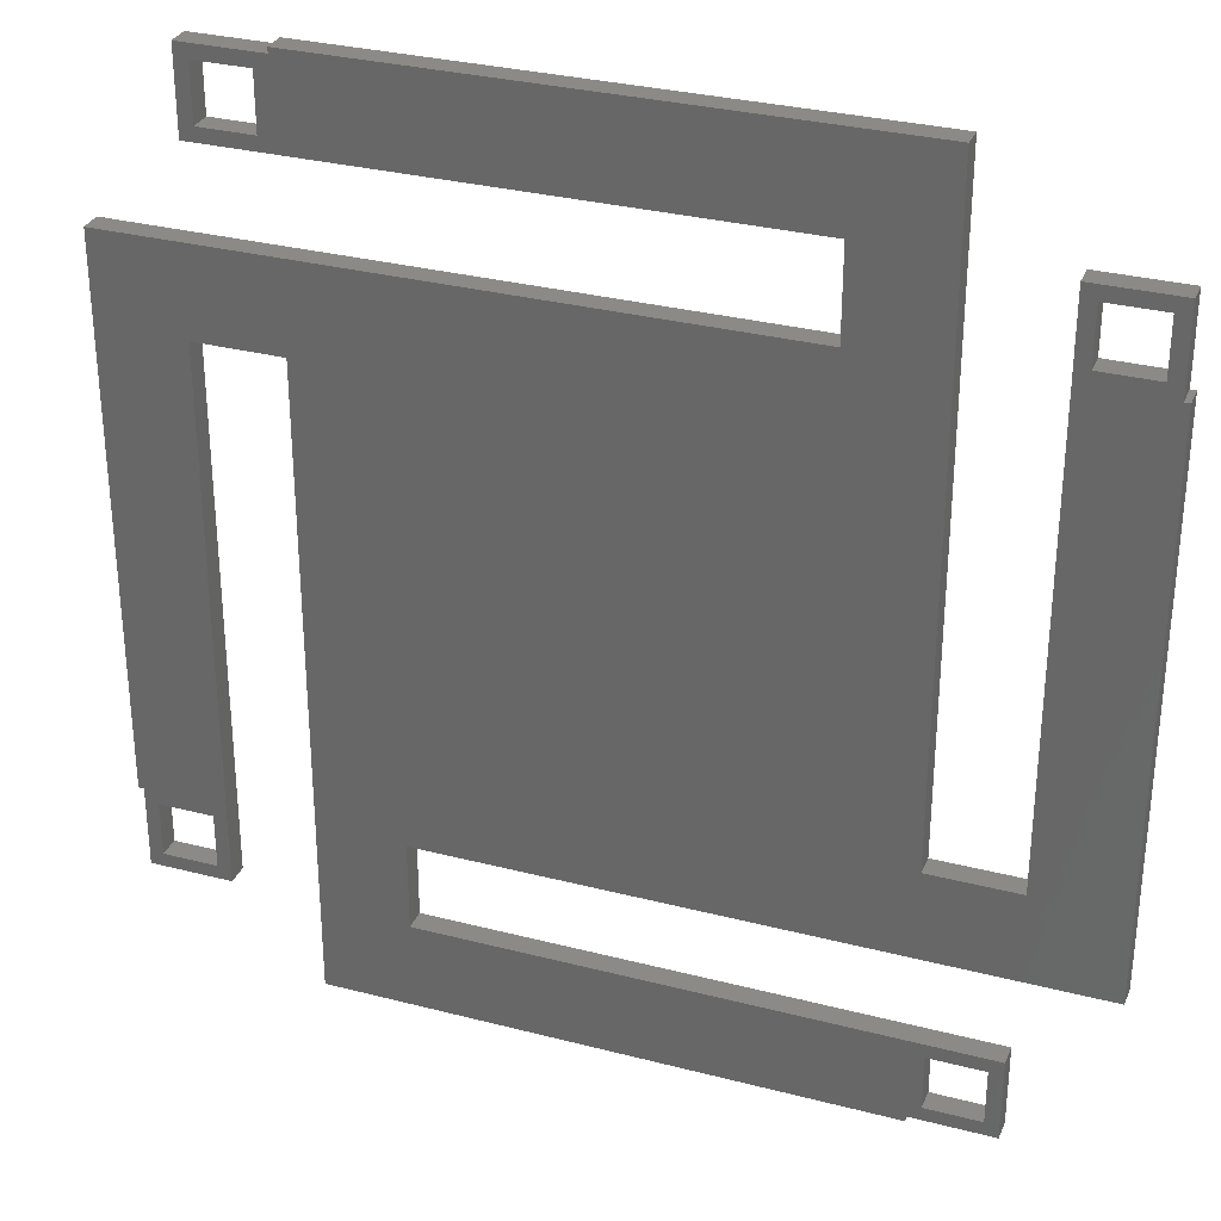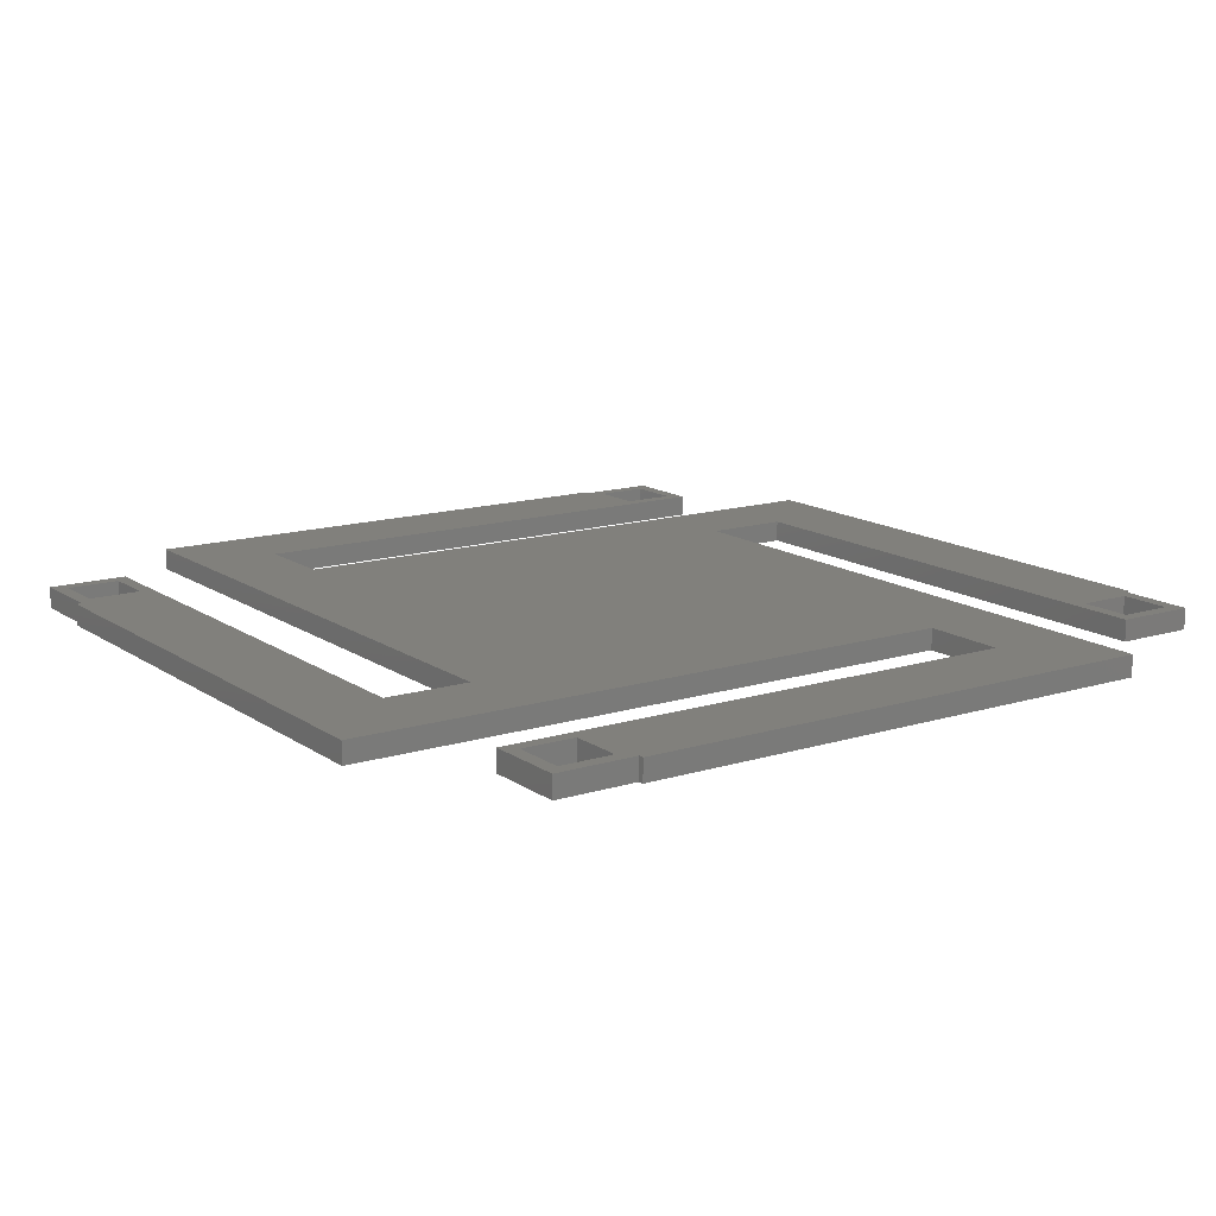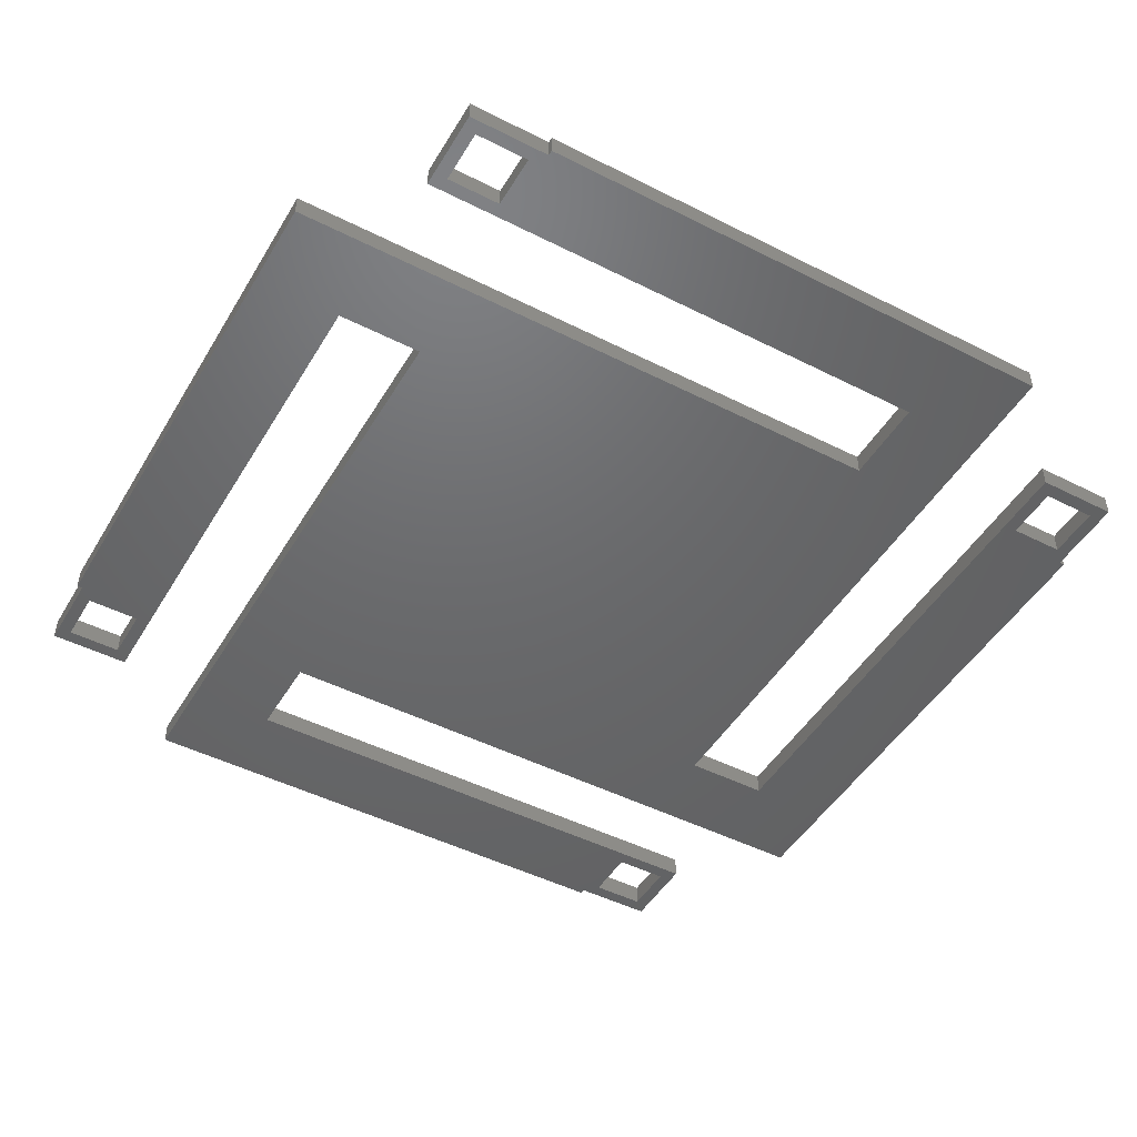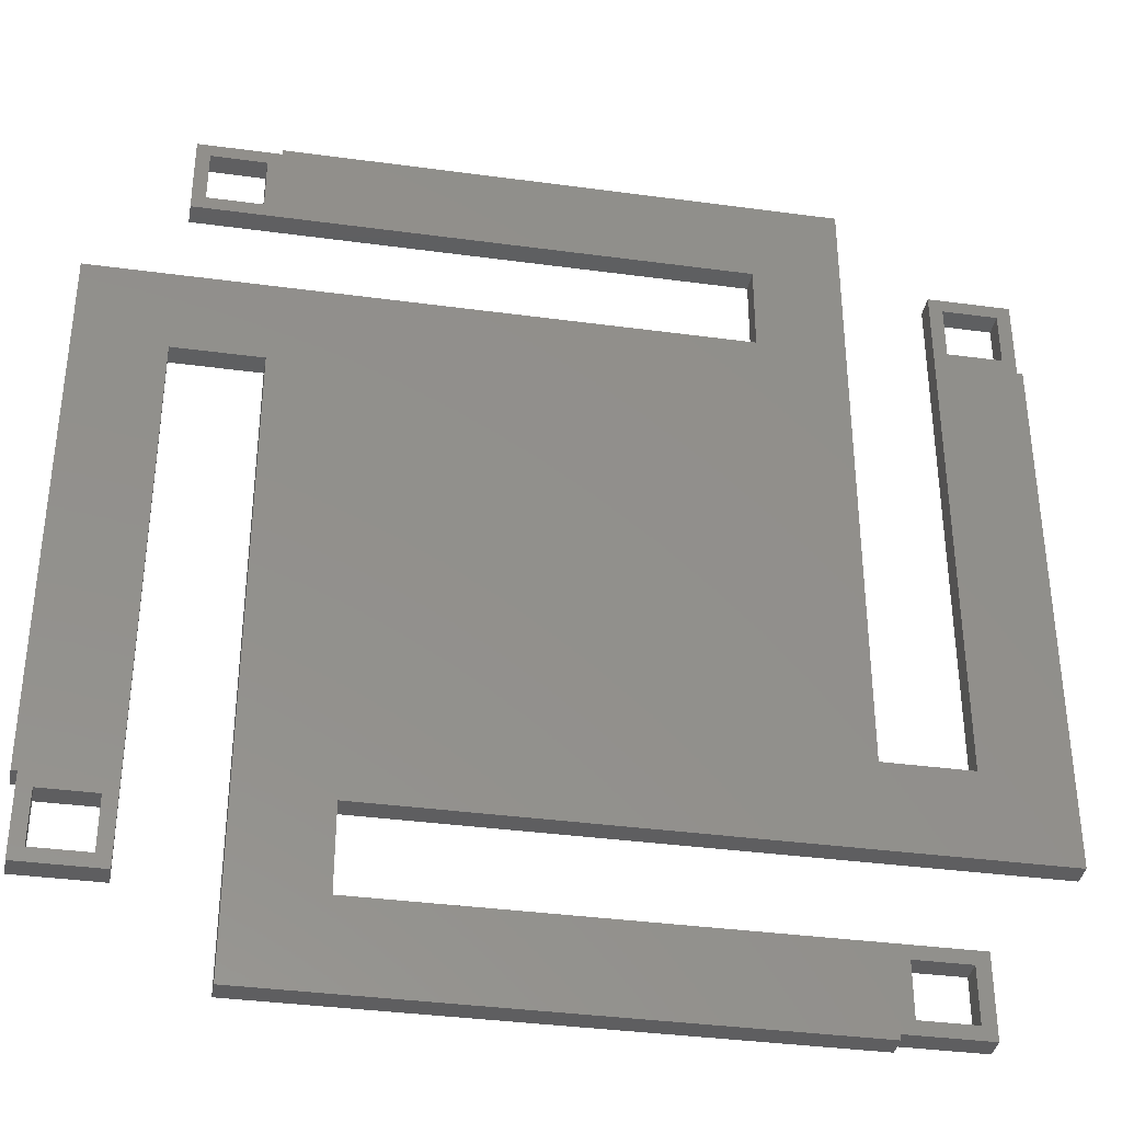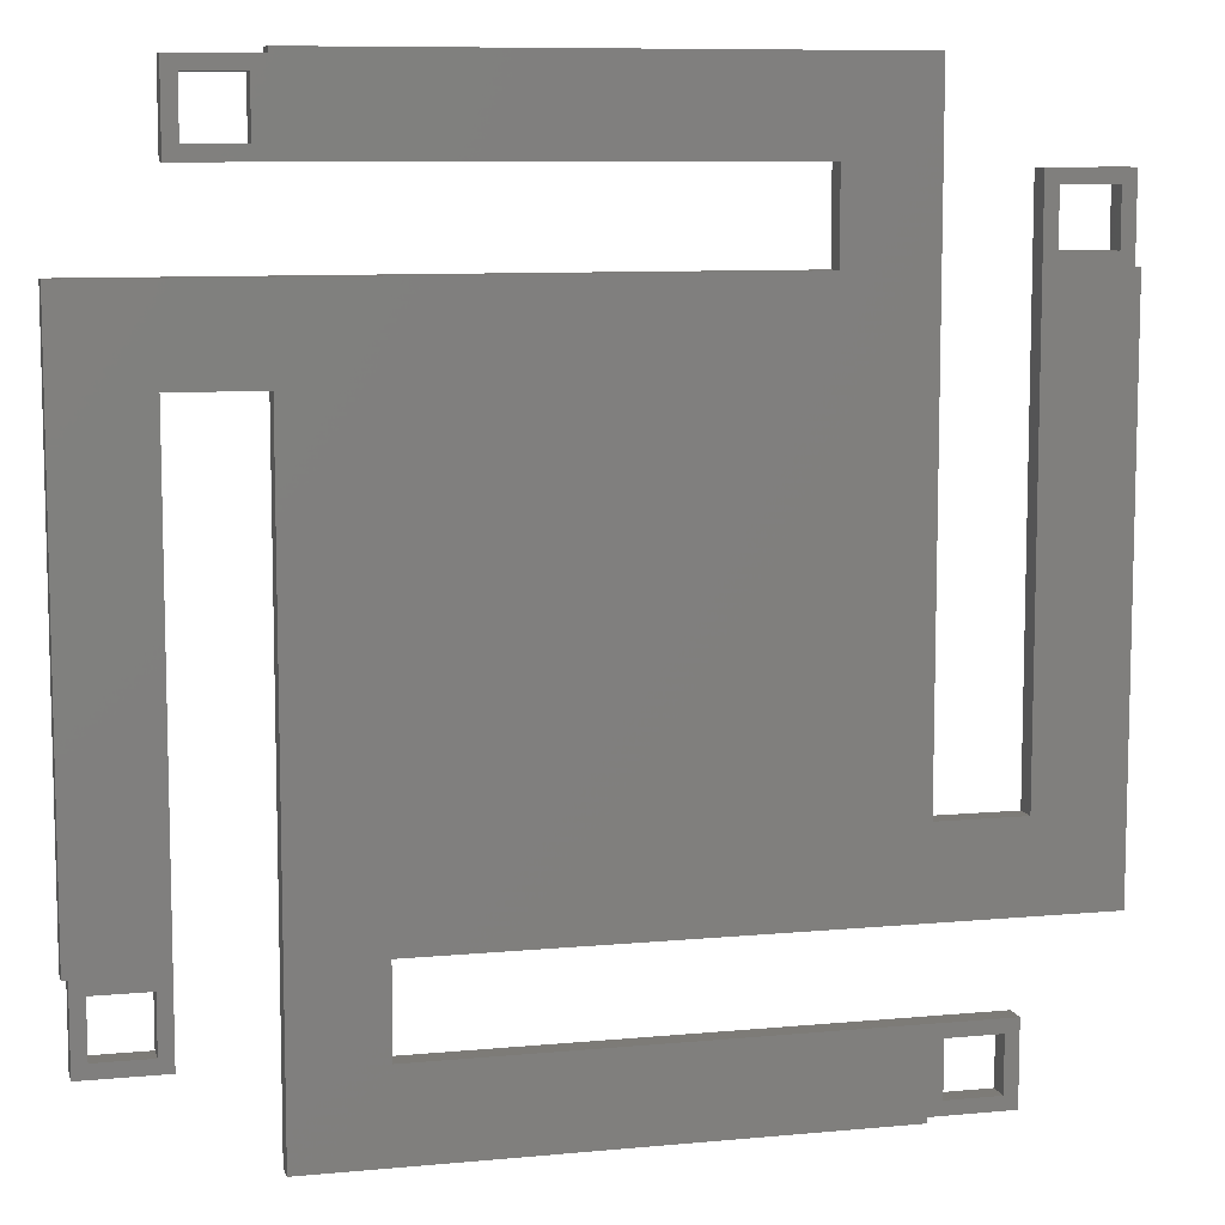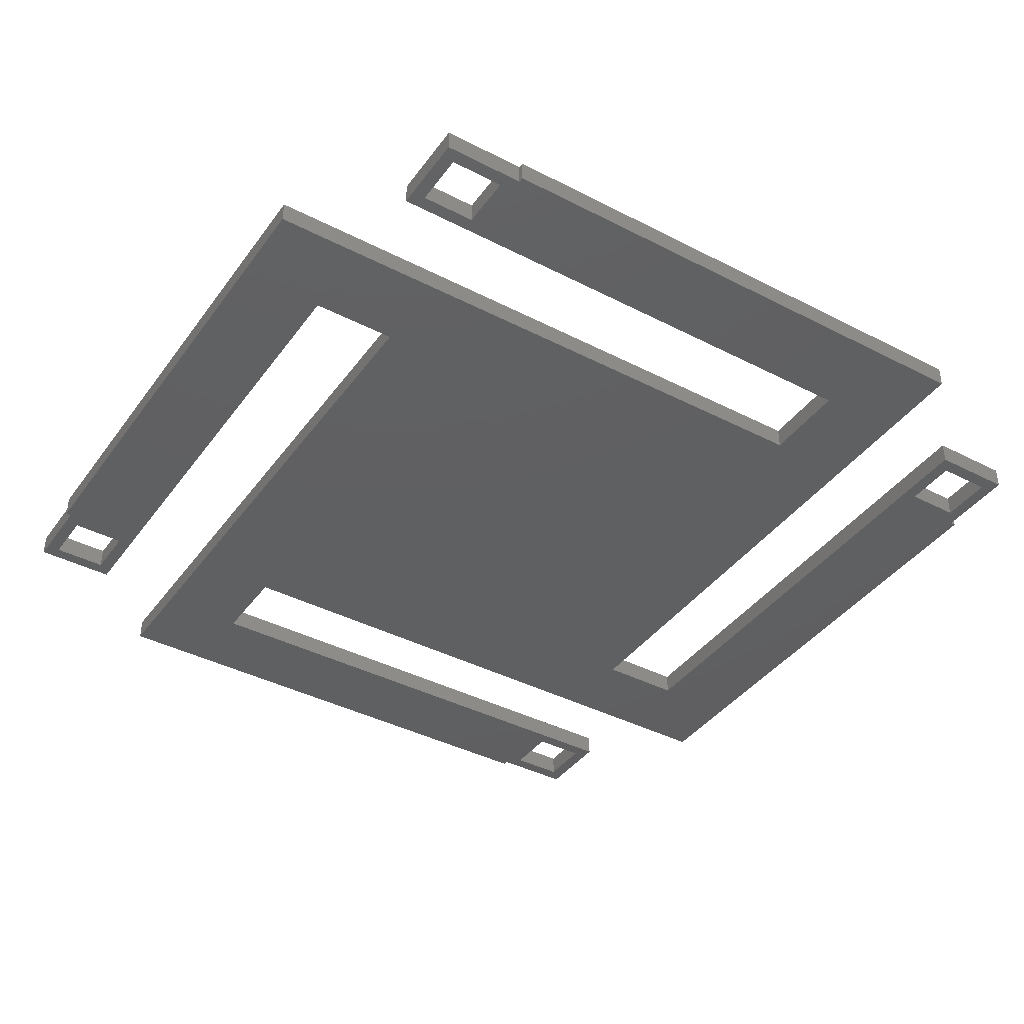
<metadata>
{"format":"stl","ext":"stl","renderer":"f3d","projection":"perspective","resolution":1024,"background":"white","views":[{"elev":31.1,"azim":-159.7,"up":"+Y"},{"elev":14.2,"azim":-34.4,"up":"+Z"},{"elev":-47.6,"azim":150.3,"up":"+Z"},{"elev":-36.5,"azim":170.0,"up":"+Y"},{"elev":8.9,"azim":165.8,"up":"+Y"},{"elev":-40.1,"azim":147.5,"up":"+Z"}]}
</metadata>
<code>
# stl→obj: 96 verts, 204 faces
v 0.00405 -0.00325 0.000305
v 0.00405 -0.0025 0.000105
v 0.00405 -0.0025 0.000305
v 0.00405 -0.00325 0.000105
v -0.0033 0.00325 0.000305
v -0.003425 0.003125 0.000305
v -0.0033 0.0025 0.000305
v -0.003925 0.003125 0.000305
v -0.00405 0.00325 0.000305
v -0.003925 0.002625 0.000305
v -0.0017 0.0033 0.000305
v 0.0025 0.00405 0.000305
v 0.0025 0.0041 0.000305
v 0.0025 0.0033 0.000305
v -0.0025 0.0041 0.000305
v -0.0017 0.0025 0.000305
v 0.0033 0.0017 0.000305
v 0.0041 -0.0025 0.000305
v 0.0041 0.0025 0.000305
v 0.003925 -0.002625 0.000305
v 0.0033 -0.0025 0.000305
v 0.003425 -0.002625 0.000305
v 0.003425 -0.003125 0.000305
v 0.0025 0.0017 0.000305
v 0.0017 -0.0025 0.000305
v 0.0025 -0.0041 0.000305
v -0.0025 -0.0017 0.000305
v -0.0041 -0.0025 0.000305
v -0.0033 -0.0017 0.000305
v -0.003425 0.002625 0.000305
v -0.00405 0.0025 0.000305
v -0.0041 0.0025 0.000305
v 0.003925 -0.003125 0.000305
v 0.0033 -0.00325 0.000305
v 0.0017 -0.0033 0.000305
v -0.0025 -0.00405 0.000305
v -0.0025 -0.0033 0.000305
v -0.0025 -0.0041 0.000305
v -0.002625 -0.003425 0.000305
v -0.003125 -0.003425 0.000305
v -0.00325 -0.0033 0.000305
v -0.003125 -0.003925 0.000305
v -0.002625 -0.003925 0.000305
v -0.00325 -0.00405 0.000305
v 0.00325 0.00405 0.000305
v 0.003125 0.003925 0.000305
v 0.00325 0.0033 0.000305
v 0.002625 0.003925 0.000305
v 0.002625 0.003425 0.000305
v 0.003125 0.003425 0.000305
v -0.003425 0.003125 0.000105
v -0.0033 0.00325 0.000105
v -0.003425 0.002625 0.000105
v -0.003925 0.003125 0.000105
v -0.00405 0.00325 0.000105
v -0.00405 0.0025 0.000105
v 0.0017 -0.0025 0.000105
v 0.0025 -0.0041 0.000105
v 0.0017 -0.0033 0.000105
v -0.0025 -0.0041 0.000105
v -0.0025 -0.00405 0.000105
v -0.0025 -0.0033 0.000105
v 0.0025 0.0033 0.000105
v -0.0017 0.0033 0.000105
v 0.0025 0.00405 0.000105
v 0.0025 0.0041 0.000105
v -0.0025 0.0041 0.000105
v -0.0017 0.0025 0.000105
v -0.002625 -0.003925 0.000105
v -0.003125 -0.003925 0.000105
v -0.00325 -0.00405 0.000105
v -0.003125 -0.003425 0.000105
v -0.002625 -0.003425 0.000105
v -0.00325 -0.0033 0.000105
v 0.00325 0.0033 0.000105
v 0.003125 0.003425 0.000105
v 0.00325 0.00405 0.000105
v 0.002625 0.003425 0.000105
v 0.002625 0.003925 0.000105
v 0.003125 0.003925 0.000105
v 0.003925 -0.003125 0.000105
v 0.003425 -0.003125 0.000105
v 0.0033 -0.00325 0.000105
v 0.003425 -0.002625 0.000105
v 0.0033 0.0017 0.000105
v 0.0041 -0.0025 0.000105
v 0.003925 -0.002625 0.000105
v 0.0033 -0.0025 0.000105
v 0.0041 0.0025 0.000105
v 0.0025 0.0017 0.000105
v -0.0025 -0.0017 0.000105
v -0.0041 -0.0025 0.000105
v -0.0033 0.0025 0.000105
v -0.0033 -0.0017 0.000105
v -0.003925 0.002625 0.000105
v -0.0041 0.0025 0.000105
f 1 2 3
f 2 1 4
f 5 6 7
f 5 8 6
f 8 9 10
f 9 8 5
f 11 12 13
f 12 11 14
f 11 15 16
f 15 11 13
f 17 18 19
f 3 20 1
f 18 17 3
f 21 3 17
f 22 21 23
f 3 21 20
f 20 21 22
f 19 24 17
f 24 25 26
f 16 24 19
f 16 25 24
f 27 16 15
f 27 25 16
f 28 27 29
f 30 7 6
f 31 7 30
f 31 30 10
f 31 10 9
f 7 31 29
f 32 29 31
f 27 28 25
f 28 29 32
f 33 1 20
f 23 1 33
f 23 34 1
f 34 23 21
f 35 26 25
f 36 35 37
f 38 35 36
f 35 38 26
f 37 39 36
f 37 40 39
f 40 41 42
f 41 40 37
f 43 36 39
f 42 36 43
f 42 44 36
f 44 42 41
f 45 46 47
f 45 48 46
f 48 12 49
f 12 48 45
f 50 47 46
f 49 47 50
f 49 14 47
f 14 49 12
f 51 52 53
f 54 52 51
f 54 55 52
f 55 54 56
f 57 58 59
f 60 59 58
f 61 59 60
f 62 59 61
f 63 64 65
f 65 64 66
f 64 67 66
f 68 67 64
f 61 69 62
f 61 70 69
f 70 71 72
f 71 70 61
f 73 62 69
f 72 62 73
f 72 74 62
f 74 72 71
f 75 76 77
f 75 78 76
f 78 63 79
f 63 78 75
f 80 77 76
f 79 77 80
f 79 65 77
f 65 79 63
f 4 81 2
f 4 82 81
f 82 83 84
f 83 82 4
f 85 86 2
f 87 2 81
f 88 2 87
f 88 87 84
f 88 84 83
f 2 88 85
f 86 85 89
f 90 89 85
f 58 57 90
f 90 68 89
f 57 68 90
f 67 68 91
f 57 91 68
f 92 91 57
f 93 53 52
f 56 93 94
f 93 56 53
f 95 56 54
f 53 56 95
f 91 92 94
f 96 94 92
f 94 96 56
f 83 21 88
f 21 83 34
f 2 18 3
f 18 2 86
f 83 1 34
f 1 83 4
f 81 20 87
f 20 81 33
f 23 84 22
f 84 23 82
f 84 20 22
f 20 84 87
f 81 23 33
f 23 81 82
f 18 89 19
f 89 18 86
f 88 17 85
f 17 88 21
f 89 16 19
f 16 89 68
f 26 90 24
f 90 26 58
f 90 17 24
f 17 90 85
f 77 12 45
f 12 77 65
f 63 47 14
f 47 63 75
f 12 66 13
f 66 12 65
f 47 77 45
f 77 47 75
f 79 46 48
f 46 79 80
f 76 49 50
f 49 76 78
f 49 79 48
f 79 49 78
f 76 46 80
f 46 76 50
f 66 15 13
f 15 66 67
f 64 14 11
f 14 64 63
f 91 15 67
f 15 91 27
f 16 64 11
f 64 16 68
f 56 9 55
f 9 56 31
f 7 52 5
f 52 7 93
f 56 32 31
f 32 56 96
f 52 9 5
f 9 52 55
f 10 54 8
f 54 10 95
f 53 6 51
f 6 53 30
f 53 10 30
f 10 53 95
f 54 6 8
f 6 54 51
f 92 32 96
f 32 92 28
f 29 93 7
f 93 29 94
f 92 25 28
f 25 92 57
f 91 29 27
f 29 91 94
f 71 36 44
f 36 71 61
f 62 41 37
f 41 62 74
f 60 36 61
f 36 60 38
f 71 41 74
f 41 71 44
f 69 42 43
f 42 69 70
f 72 39 40
f 39 72 73
f 69 39 73
f 39 69 43
f 42 72 40
f 72 42 70
f 60 26 38
f 26 60 58
f 59 37 35
f 37 59 62
f 59 25 57
f 25 59 35

</code>
